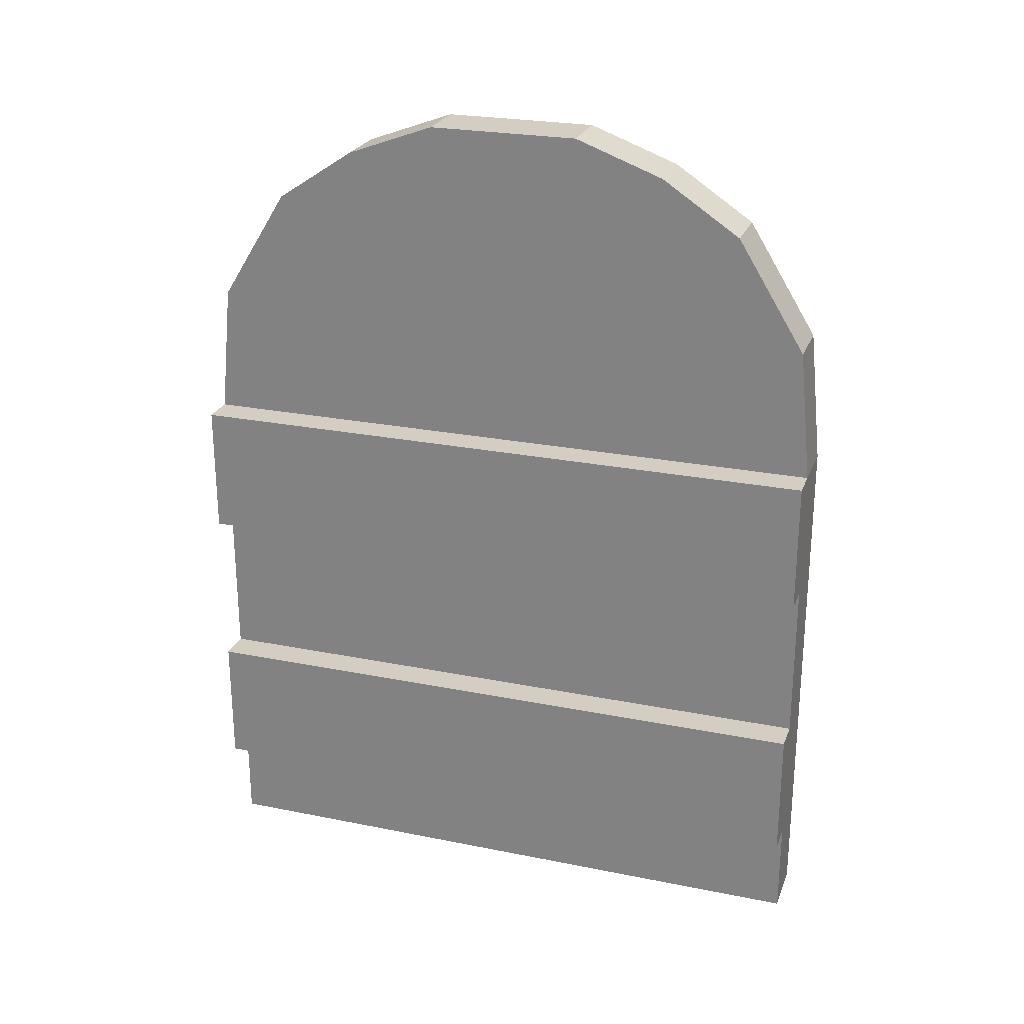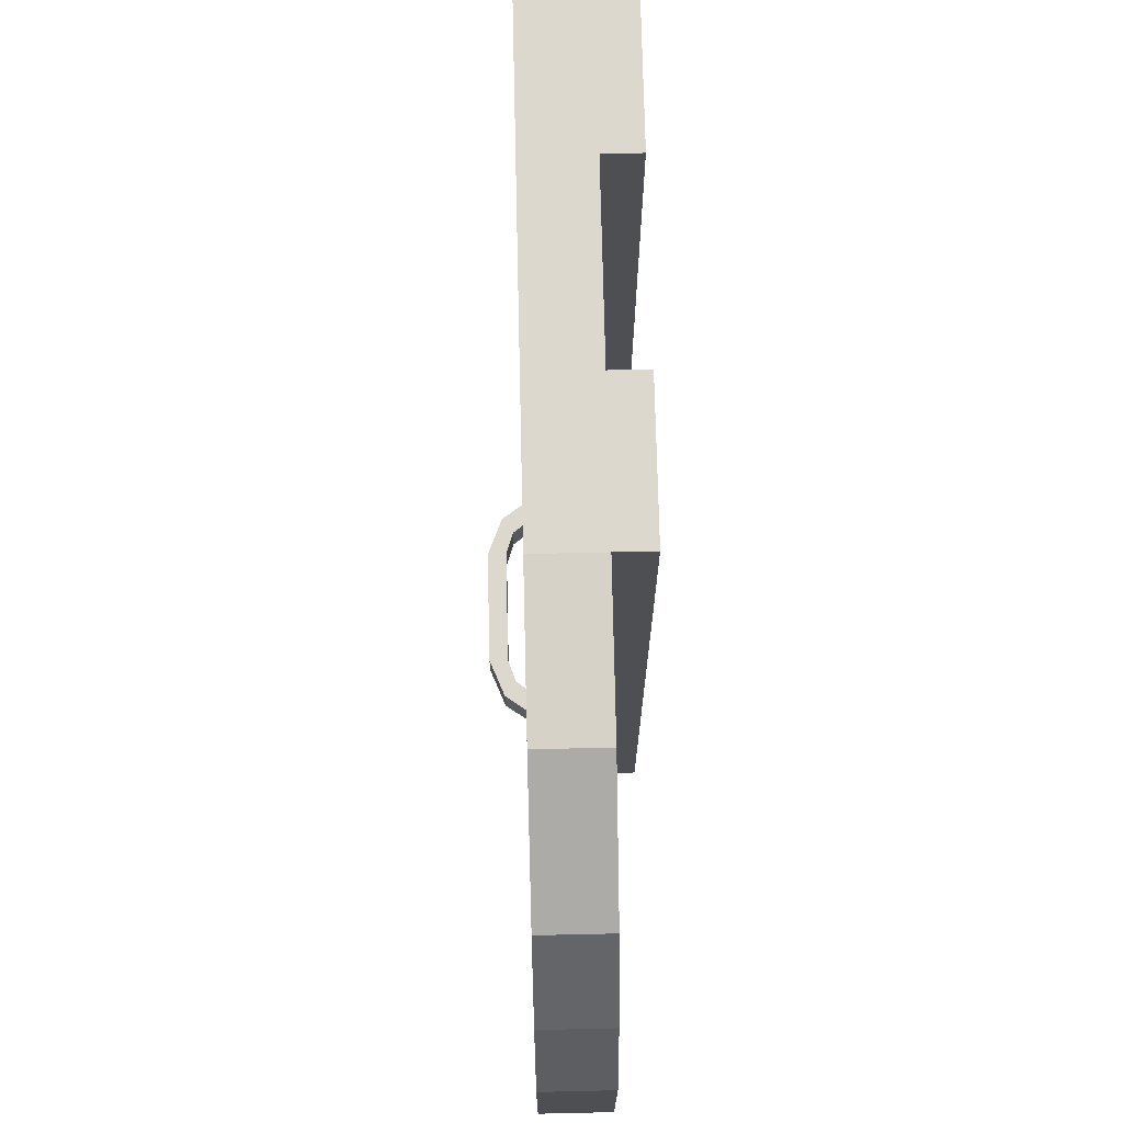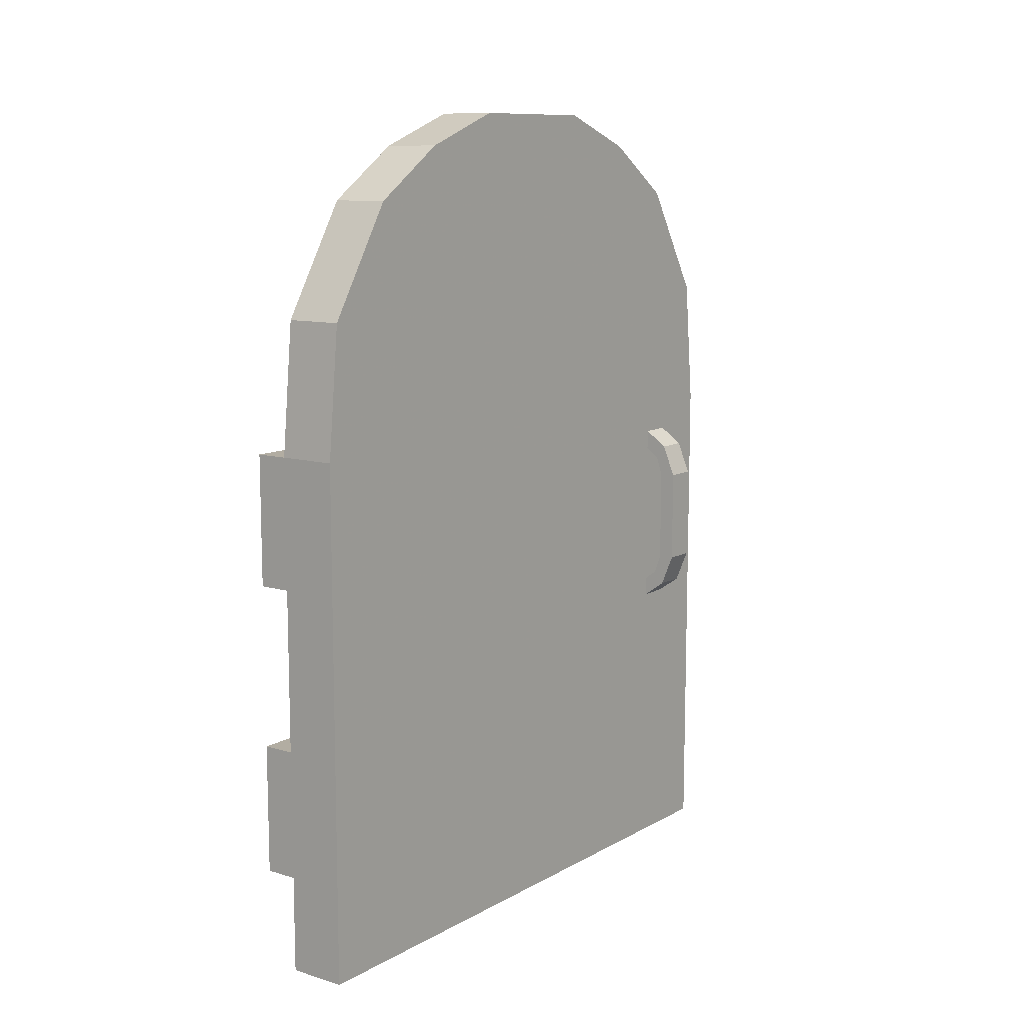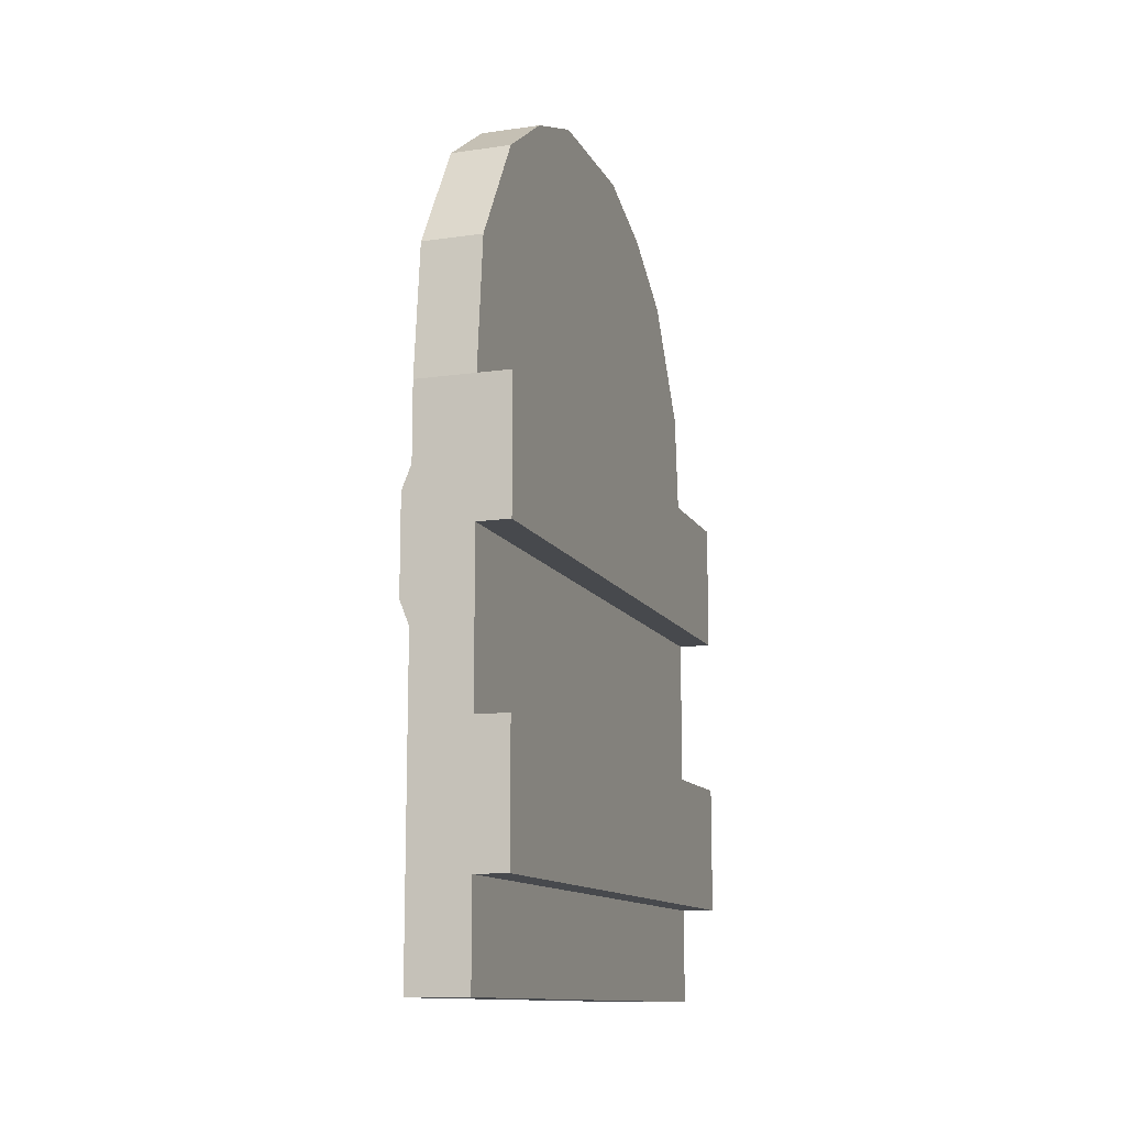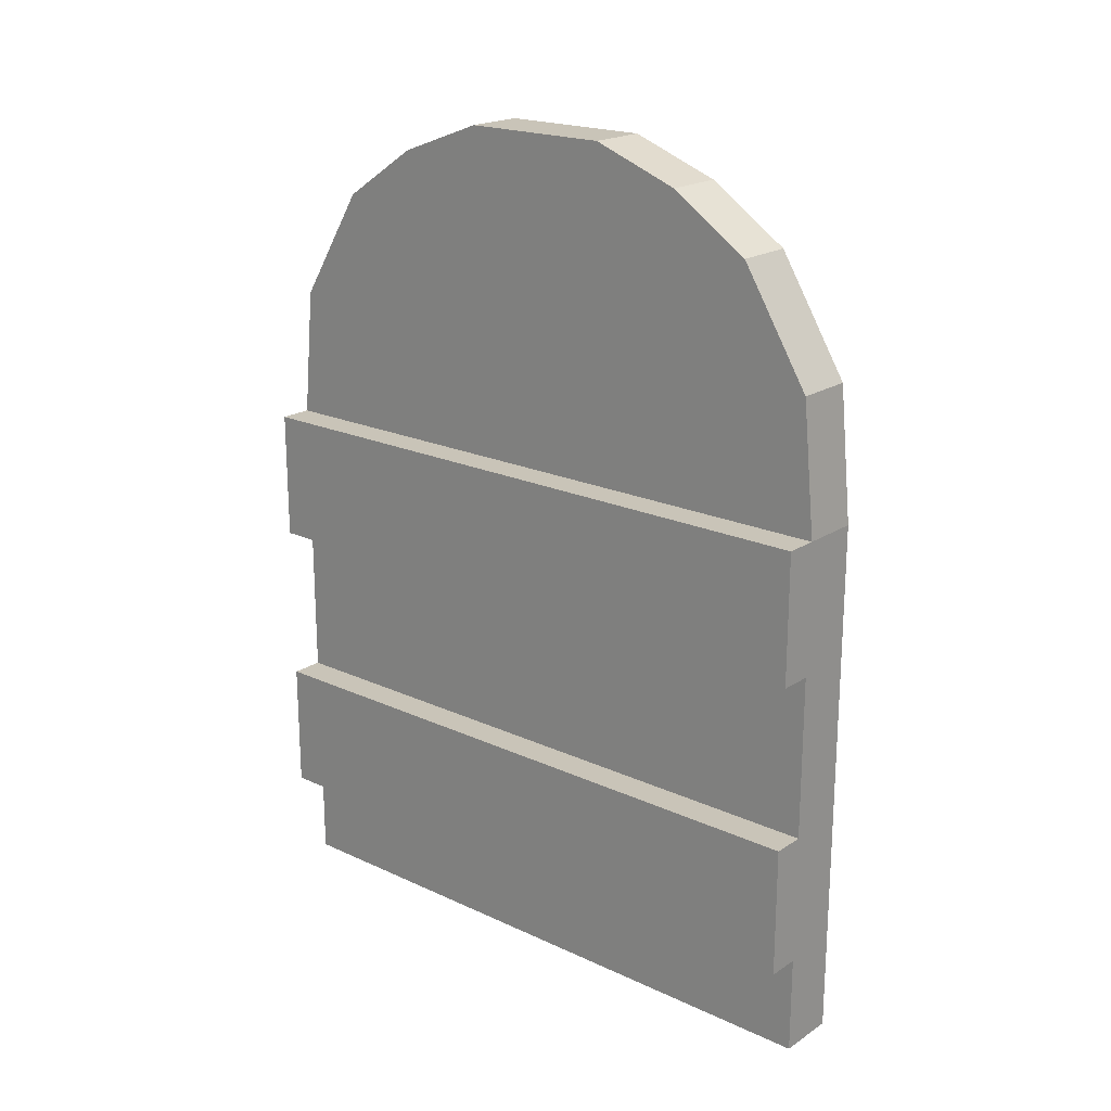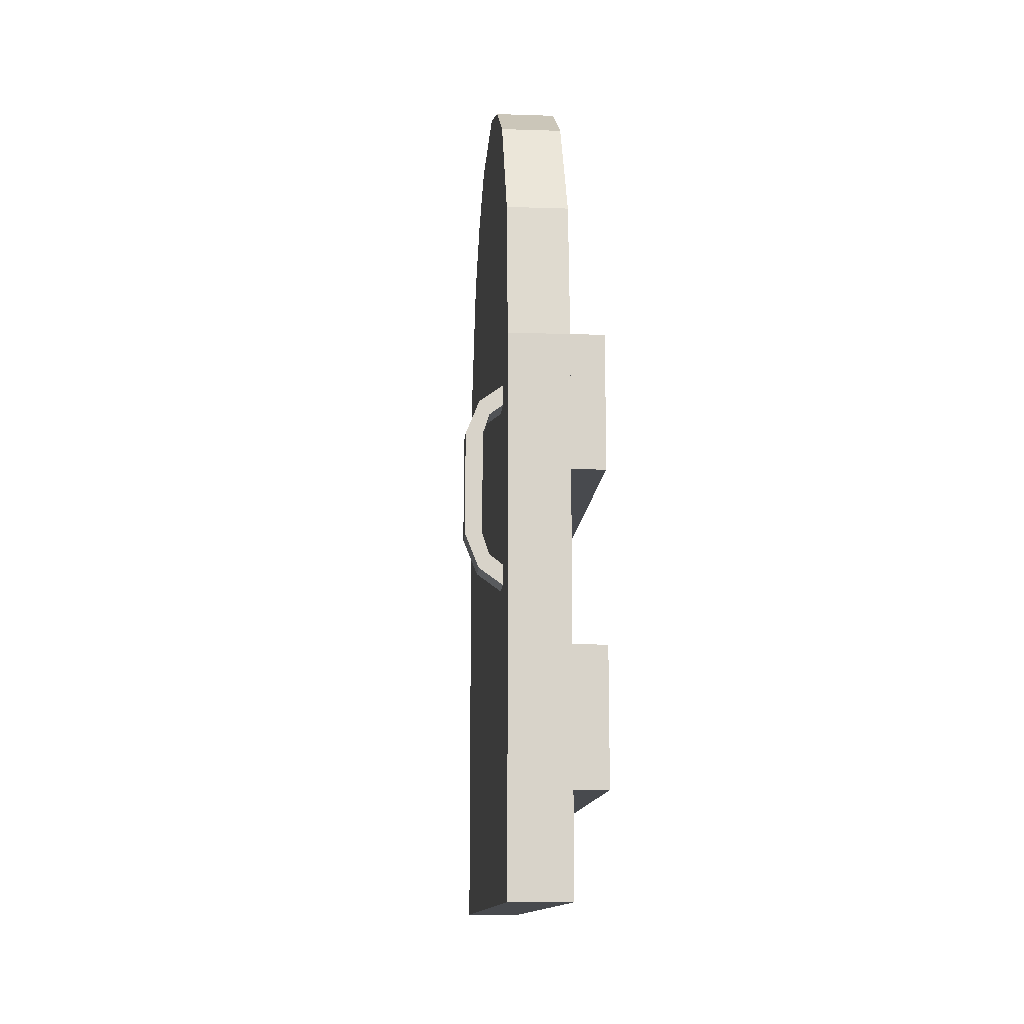
<metadata>
{"format":"obj","ext":"obj","renderer":"f3d","projection":"perspective","resolution":1024,"background":"white","views":[{"elev":24.9,"azim":-71.9,"up":"+Y"},{"elev":72.2,"azim":178.7,"up":"+Z"},{"elev":10.6,"azim":36.7,"up":"+Y"},{"elev":-12.2,"azim":-161.4,"up":"+Y"},{"elev":20.1,"azim":-49.7,"up":"+Y"},{"elev":-12.9,"azim":175.8,"up":"+Y"}]}
</metadata>
<code>
g door_small_open
v -0.71 -0.4 -0.7
v -0.71 -0.34 -0.7
v -0.71 -0.34 -0.8
v -0.71 -0.4 -0.8
v -0.71 0.2 -0.7
v -0.71 0.14 -0.7
v -0.71 0.14 -0.8
v -0.71 0.2 -0.8
v -0.64 -0.35 -0.7
v -0.6 -0.25 -0.7
v -0.6 0.05 -0.7
v -0.64 0.15 -0.7
v -0.67 0.11 -0.7
v -0.65 0.05 -0.7
v -0.65 -0.25 -0.7
v -0.67 -0.31 -0.7
v -0.67 0.11 -0.8
v -0.65 0.05 -0.8
v -0.65 -0.25 -0.8
v -0.67 -0.31 -0.8
v -0.64 0.15 -0.8
v -0.6 0.05 -0.8
v -0.6 -0.25 -0.8
v -0.64 -0.35 -0.8
v -0.89 -0.6 -0.99
v -0.99 -0.6 -0.99
v -0.99 -0.6 0.99
v -0.89 -0.6 0.99
v -0.89 -1 -0.99
v -0.99 -1 -0.99
v -0.99 -1 0.99
v -0.89 -1 0.99
v -0.89 -0.1 0.99
v -0.99 -0.1 0.99
v -0.99 -0.1 -0.99
v -0.89 -0.1 -0.99
v -0.89 0.3 0.99
v -0.99 0.3 0.99
v -0.99 0.3 -0.99
v -0.89 0.3 -0.99
v -0.89 -1.3 0.99
v -0.89 -1.3 -0.99
v -0.89 0.3 0.99
v -0.89 0.3 -0.99
v -0.89 1.04 -0.74
v -0.89 1.04 0.74
v -0.89 1.3 -0.23
v -0.71 -1.3 0.99
v -0.71 -1.3 -0.99
v -0.71 0.3 0.99
v -0.71 0.3 -0.99
v -0.71 1.04 -0.74
v -0.71 1.04 0.74
v -0.71 1.3 -0.23
v -0.71 1.3 0.23
v -0.89 1.3 0.23
v -0.71 1.2 0.5
v -0.89 1.2 0.5
v -0.71 1.2 -0.5
v -0.89 1.2 -0.5
v -0.71 0.7 0.95
v -0.89 0.7 0.95
v -0.71 0.7 -0.95
v -0.89 0.7 -0.95
v -0.89 -1.3 -1e-06
v -0.71 -1.3 -1e-06
v -0.71 1.3 -1e-06
v -0.89 1.3 -1e-06
v -0.71 0.3 -1e-06
v -0.89 0.3 -1e-06
v -0.71 0.7 -1e-06
v -0.71 1.04 -1e-06
v -0.71 1.2 -1e-06
v -0.89 1.2 -1e-06
v -0.89 1.04 -1e-06
v -0.89 0.7 -1e-06
f 9 16 2 1
f 16 20 3 2
f 20 24 4 3
f 24 9 1 4
f 5 6 13 12
f 12 13 14 11
f 11 14 15 10
f 10 15 16 9
f 6 7 17 13
f 13 17 18 14
f 14 18 19 15
f 15 19 20 16
f 7 8 21 17
f 17 21 22 18
f 18 22 23 19
f 19 23 24 20
f 8 5 12 21
f 21 12 11 22
f 22 11 10 23
f 23 10 9 24
f 25 26 27 28
f 26 25 29 30
f 27 26 30 31
f 32 31 30 29
f 28 27 31 32
f 37 38 34 33
f 38 39 35 34
f 39 40 36 35
f 33 34 35 36
f 40 39 38 37
f 65 70 44 42
f 66 49 51 69
f 58 46 53 57
f 60 47 54 59
f 64 45 52 63
f 62 43 50 61
f 42 44 51 49
f 65 42 49 66
f 43 41 48 50
f 68 56 55 67
f 56 58 57 55
f 45 60 59 52
f 46 62 61 53
f 44 64 63 51
f 69 51 63 71
f 70 76 64 44
f 71 63 52 72
f 72 52 59 73
f 73 59 54 67
f 74 58 56 68
f 75 46 58 74
f 76 75 45 64
f 41 43 70 65
f 48 66 69 50
f 41 65 66 48
f 47 68 67 54
f 50 69 71 61
f 43 62 76 70
f 61 71 72 53
f 53 72 73 57
f 57 73 67 55
f 60 74 68 47
f 45 75 74 60
f 62 46 75 76

</code>
